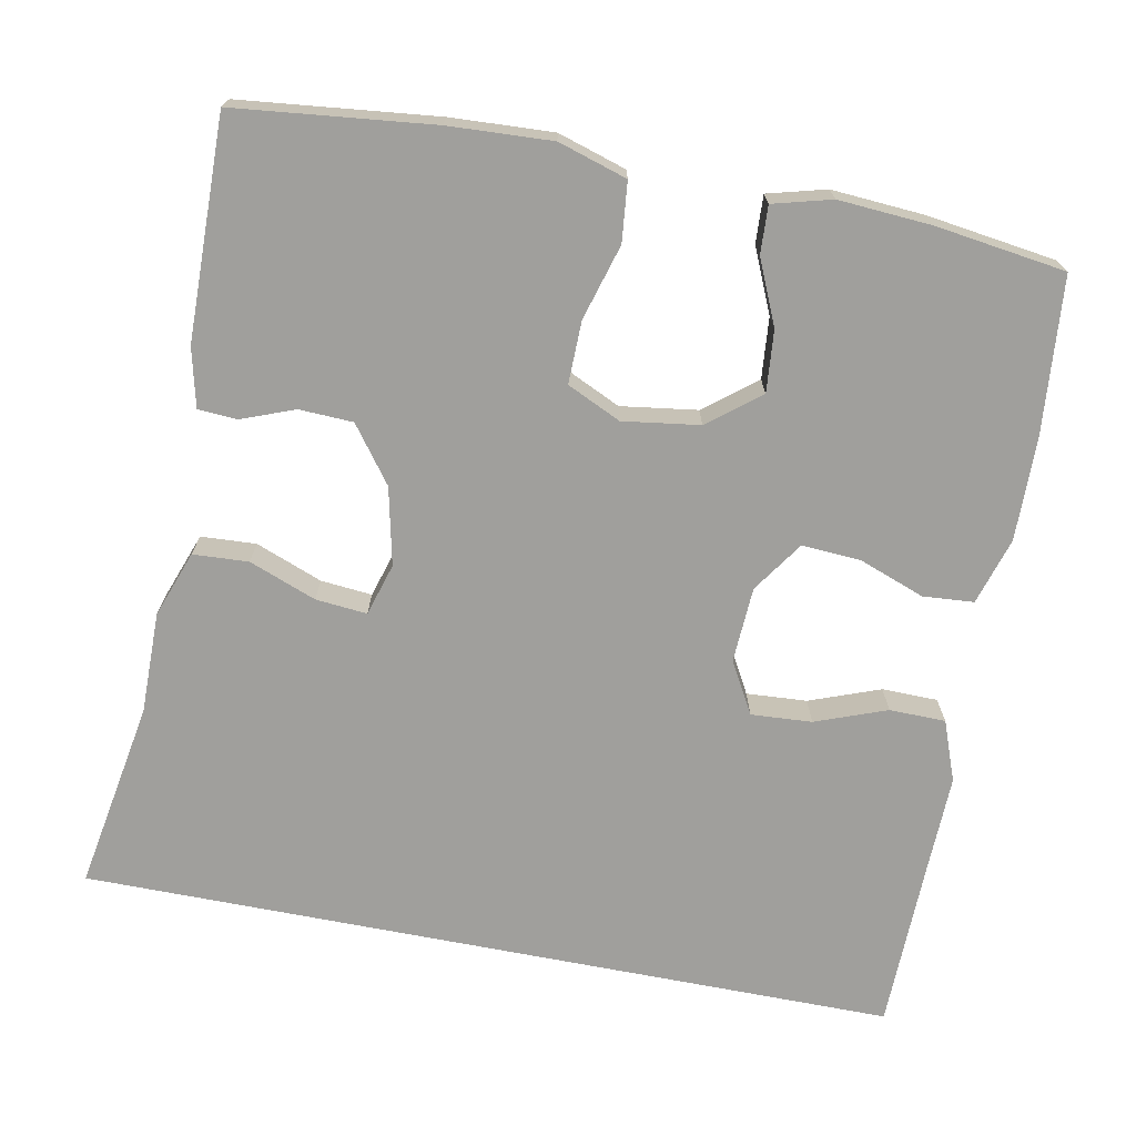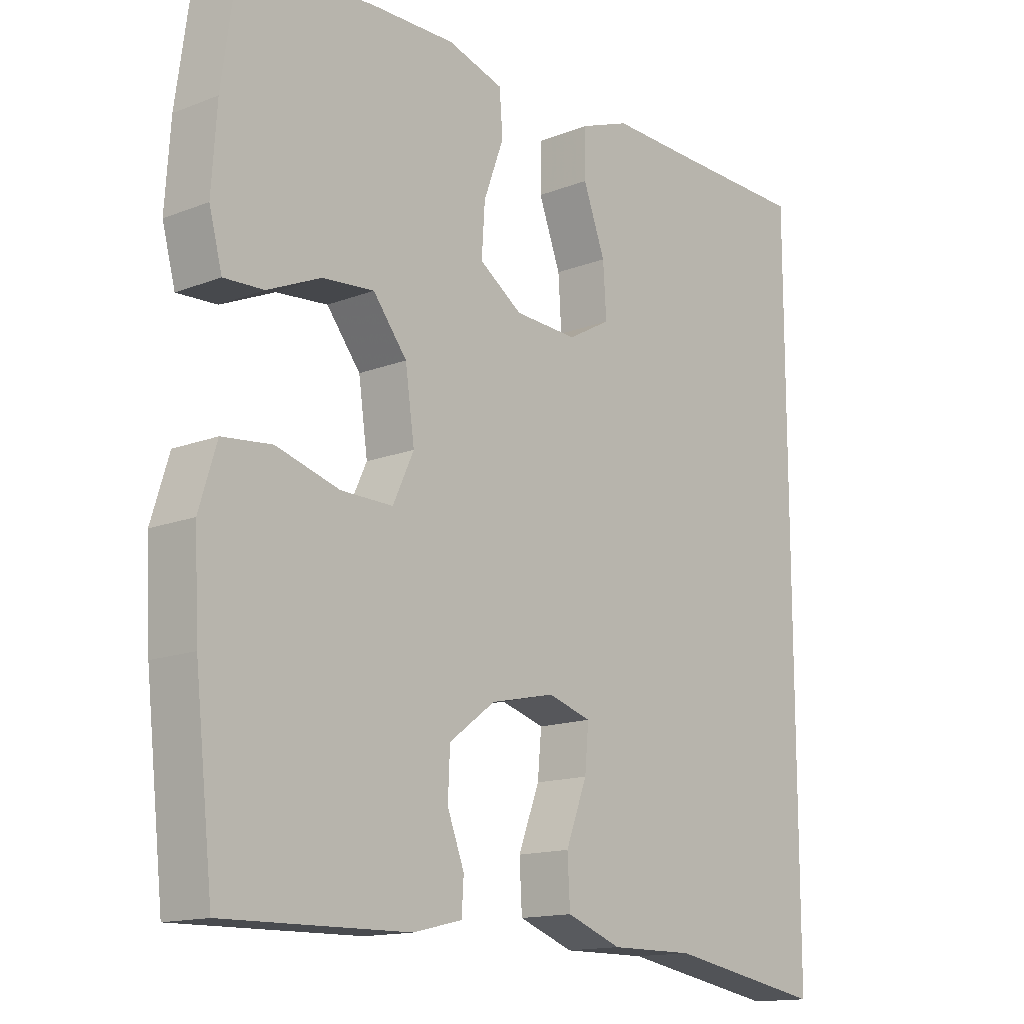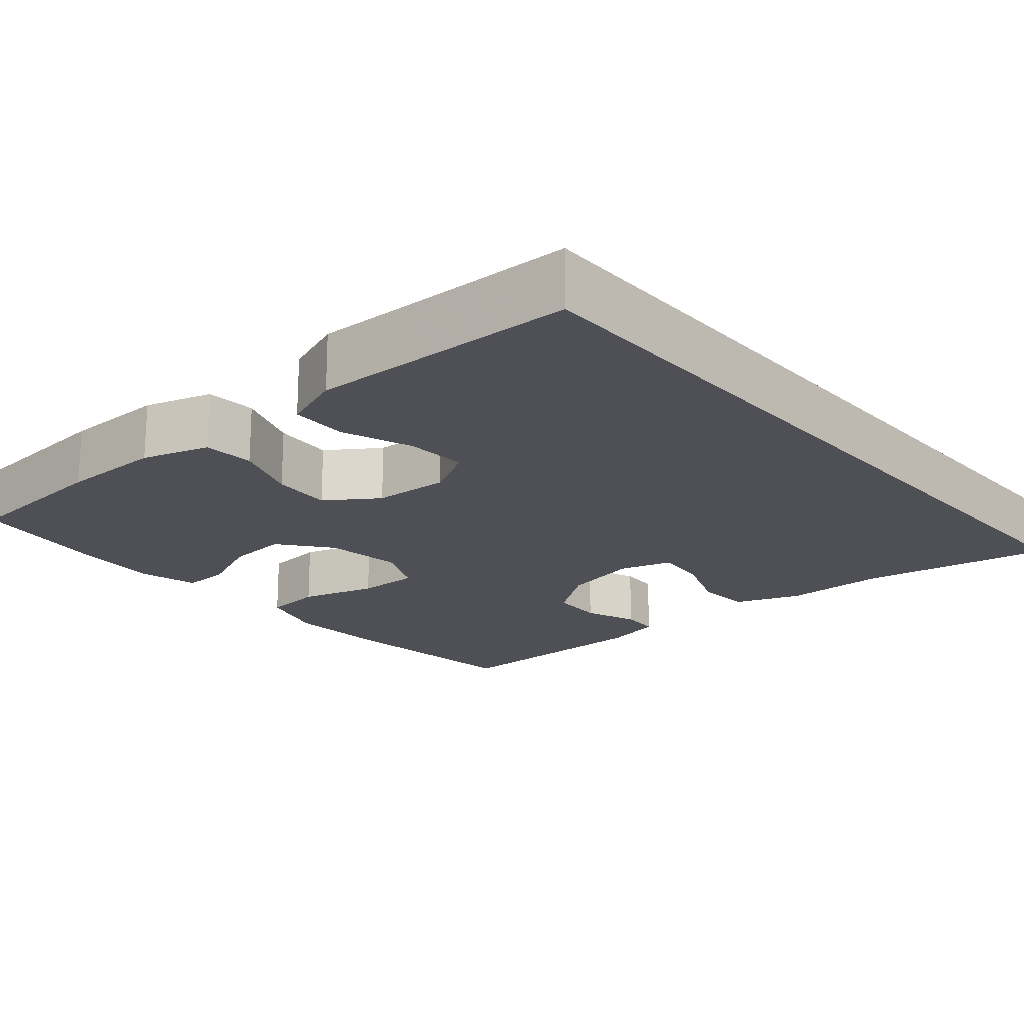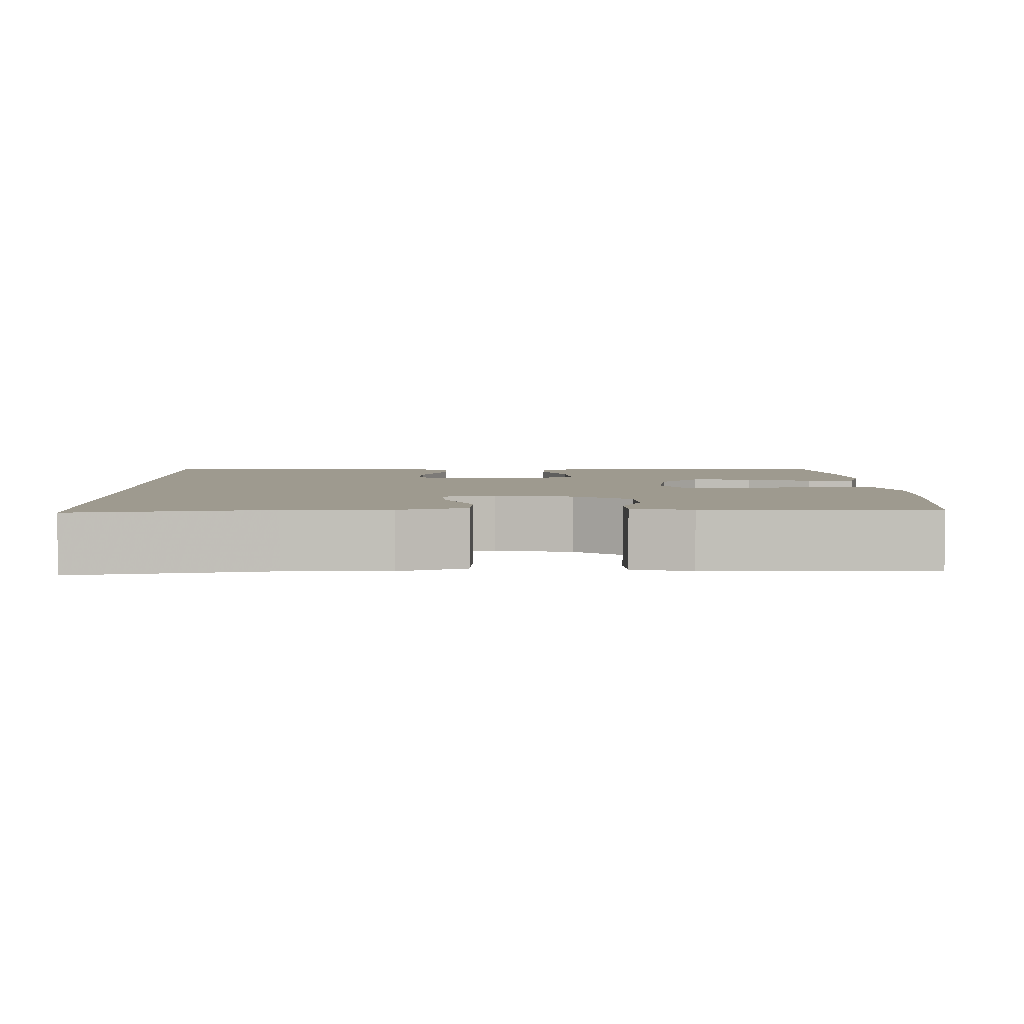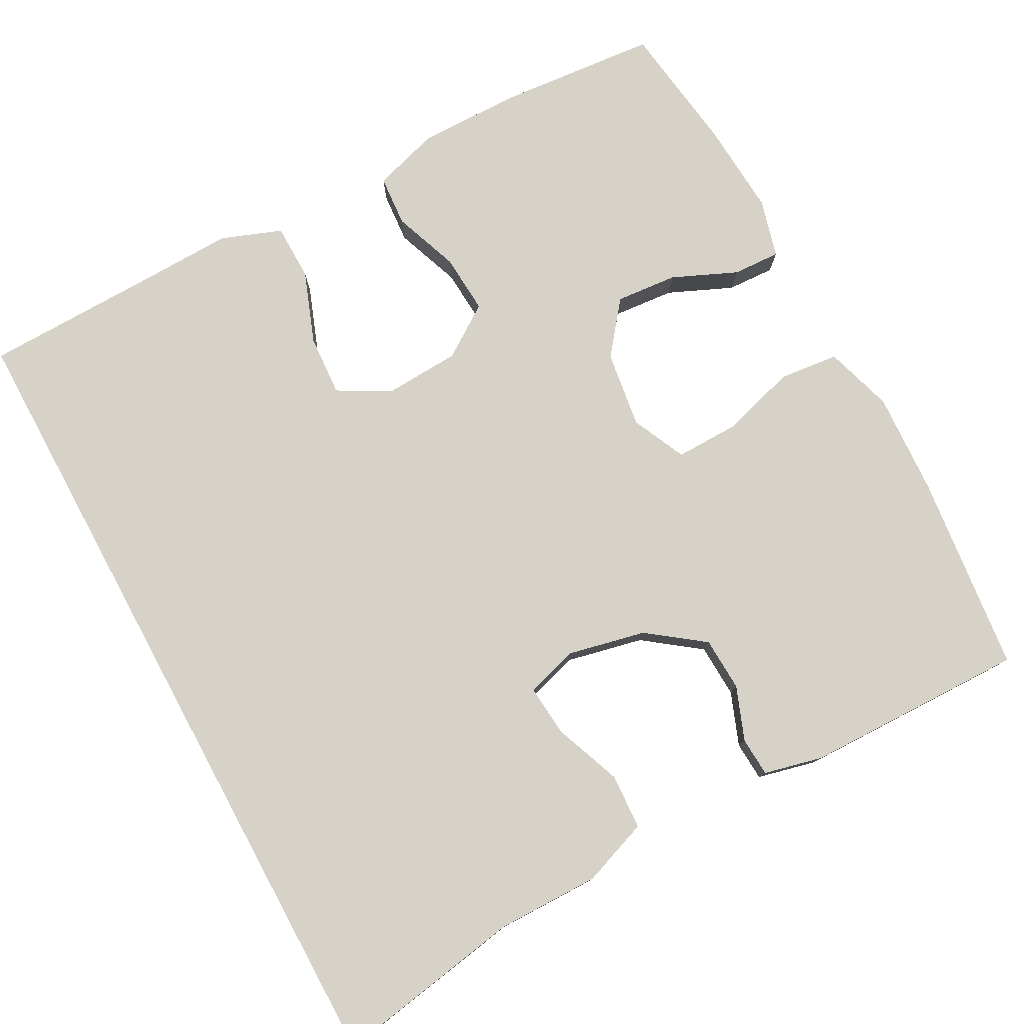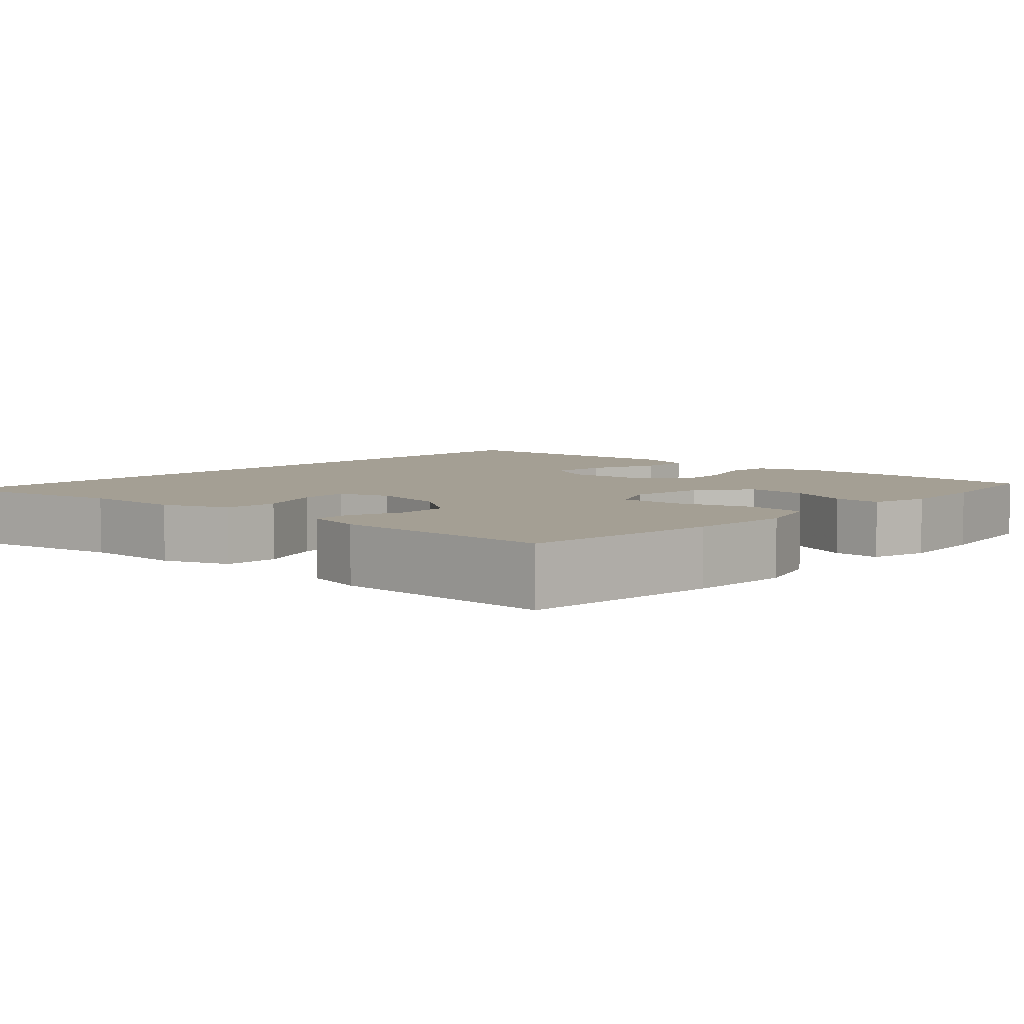
<metadata>
{"format":"obj","ext":"obj","renderer":"f3d","projection":"perspective","resolution":1024,"background":"white","views":[{"elev":-71.2,"azim":-101.0,"up":"+Y"},{"elev":-14.5,"azim":-49.7,"up":"+Z"},{"elev":-19.4,"azim":40.5,"up":"+Y"},{"elev":3.8,"azim":178.8,"up":"+Y"},{"elev":78.4,"azim":151.6,"up":"+Y"},{"elev":5.6,"azim":-137.9,"up":"+Y"}]}
</metadata>
<code>
v -0.5 0.07 -0.5
v -0.528 0.07 -0.247
v -0.535 0.07 -0.115
v -0.508 0.07 -0.027
v -0.432 0.07 -0.019
v -0.335 0.07 -0.047
v -0.255 0.07 -0.048
v -0.223 0.07 0.021
v -0.237 0.07 0.119
v -0.289 0.07 0.185
v -0.368 0.07 0.178
v -0.45 0.07 0.142
v -0.511 0.07 0.139
v -0.531 0.07 0.214
v -0.523 0.07 0.333
v -0.5 0.07 0.5
v -0.298 0.07 0.518
v -0.167 0.07 0.52
v -0.081 0.07 0.494
v -0.076 0.07 0.429
v -0.107 0.07 0.345
v -0.112 0.07 0.269
v -0.046 0.07 0.224
v 0.051 0.07 0.219
v 0.117 0.07 0.256
v 0.112 0.07 0.334
v 0.078 0.07 0.425
v 0.079 0.07 0.497
v 0.156 0.07 0.526
v 0.278 0.07 0.523
v 0.5 0.07 0.519
v 0.5 0.07 -0.53
v 0.257 0.07 -0.488
v 0.126 0.07 -0.489
v 0.041 0.07 -0.458
v 0.037 0.07 -0.387
v 0.07 0.07 -0.301
v 0.076 0.07 -0.235
v 0.009 0.07 -0.215
v -0.09 0.07 -0.237
v -0.161 0.07 -0.29
v -0.164 0.07 -0.359
v -0.138 0.07 -0.427
v -0.141 0.07 -0.477
v -0.216 0.07 -0.495
v -0.5 0 -0.5
v -0.528 0 -0.247
v -0.535 0 -0.115
v -0.508 0 -0.027
v -0.432 0 -0.019
v -0.335 0 -0.047
v -0.255 0 -0.048
v -0.223 0 0.021
v -0.237 0 0.119
v -0.289 0 0.185
v -0.368 0 0.178
v -0.45 0 0.142
v -0.511 0 0.139
v -0.531 0 0.214
v -0.523 0 0.333
v -0.5 0 0.5
v -0.298 0 0.518
v -0.167 0 0.52
v -0.081 0 0.494
v -0.076 0 0.429
v -0.107 0 0.345
v -0.112 0 0.269
v -0.046 0 0.224
v 0.051 0 0.219
v 0.117 0 0.256
v 0.112 0 0.334
v 0.078 0 0.425
v 0.079 0 0.497
v 0.156 0 0.526
v 0.278 0 0.523
v 0.5 0 0.519
v 0.5 0 -0.53
v 0.257 0 -0.488
v 0.126 0 -0.489
v 0.041 0 -0.458
v 0.037 0 -0.387
v 0.07 0 -0.301
v 0.076 0 -0.235
v 0.009 0 -0.215
v -0.09 0 -0.237
v -0.161 0 -0.29
v -0.164 0 -0.359
v -0.138 0 -0.427
v -0.141 0 -0.477
v -0.216 0 -0.495
f 4 5 6
f 3 4 6
f 2 3 6
f 1 2 6
f 45 1 6
f 44 45 6
f 43 44 6
f 42 43 6
f 41 42 6 7
f 40 41 7 8
f 39 40 8 9
f 38 39 9
f 35 36 37
f 34 35 37
f 33 34 37
f 33 37 38
f 32 33 38
f 31 32 38
f 30 31 38
f 28 29 30
f 27 28 30
f 26 27 30
f 25 26 30
f 25 30 38
f 24 25 38
f 38 9 10
f 24 38 10
f 23 24 10
f 19 20 21
f 18 19 21
f 17 18 21
f 16 17 21
f 15 16 21
f 14 15 21
f 13 14 21
f 12 13 21
f 11 12 21
f 11 21 22
f 10 11 22 23
f 51 50 49
f 51 49 48
f 51 48 47
f 51 47 46
f 51 46 90
f 51 90 89
f 51 89 88
f 51 88 87
f 52 51 87 86
f 53 52 86 85
f 54 53 85 84
f 54 84 83
f 82 81 80
f 82 80 79
f 82 79 78
f 83 82 78
f 83 78 77
f 83 77 76
f 83 76 75
f 75 74 73
f 75 73 72
f 75 72 71
f 75 71 70
f 83 75 70
f 83 70 69
f 55 54 83
f 55 83 69
f 55 69 68
f 66 65 64
f 66 64 63
f 66 63 62
f 66 62 61
f 66 61 60
f 66 60 59
f 66 59 58
f 66 58 57
f 66 57 56
f 67 66 56
f 68 67 56 55
f 1 46 47 2
f 2 47 48 3
f 3 48 49 4
f 4 49 50 5
f 5 50 51 6
f 6 51 52 7
f 7 52 53 8
f 8 53 54 9
f 9 54 55 10
f 10 55 56 11
f 11 56 57 12
f 12 57 58 13
f 13 58 59 14
f 14 59 60 15
f 15 60 61 16
f 16 61 62 17
f 17 62 63 18
f 18 63 64 19
f 19 64 65 20
f 20 65 66 21
f 21 66 67 22
f 22 67 68 23
f 23 68 69 24
f 24 69 70 25
f 25 70 71 26
f 26 71 72 27
f 27 72 73 28
f 28 73 74 29
f 29 74 75 30
f 30 75 76 31
f 31 76 77 32
f 32 77 78 33
f 33 78 79 34
f 34 79 80 35
f 35 80 81 36
f 36 81 82 37
f 37 82 83 38
f 38 83 84 39
f 39 84 85 40
f 40 85 86 41
f 41 86 87 42
f 42 87 88 43
f 43 88 89 44
f 44 89 90 45
f 45 90 46 1

</code>
